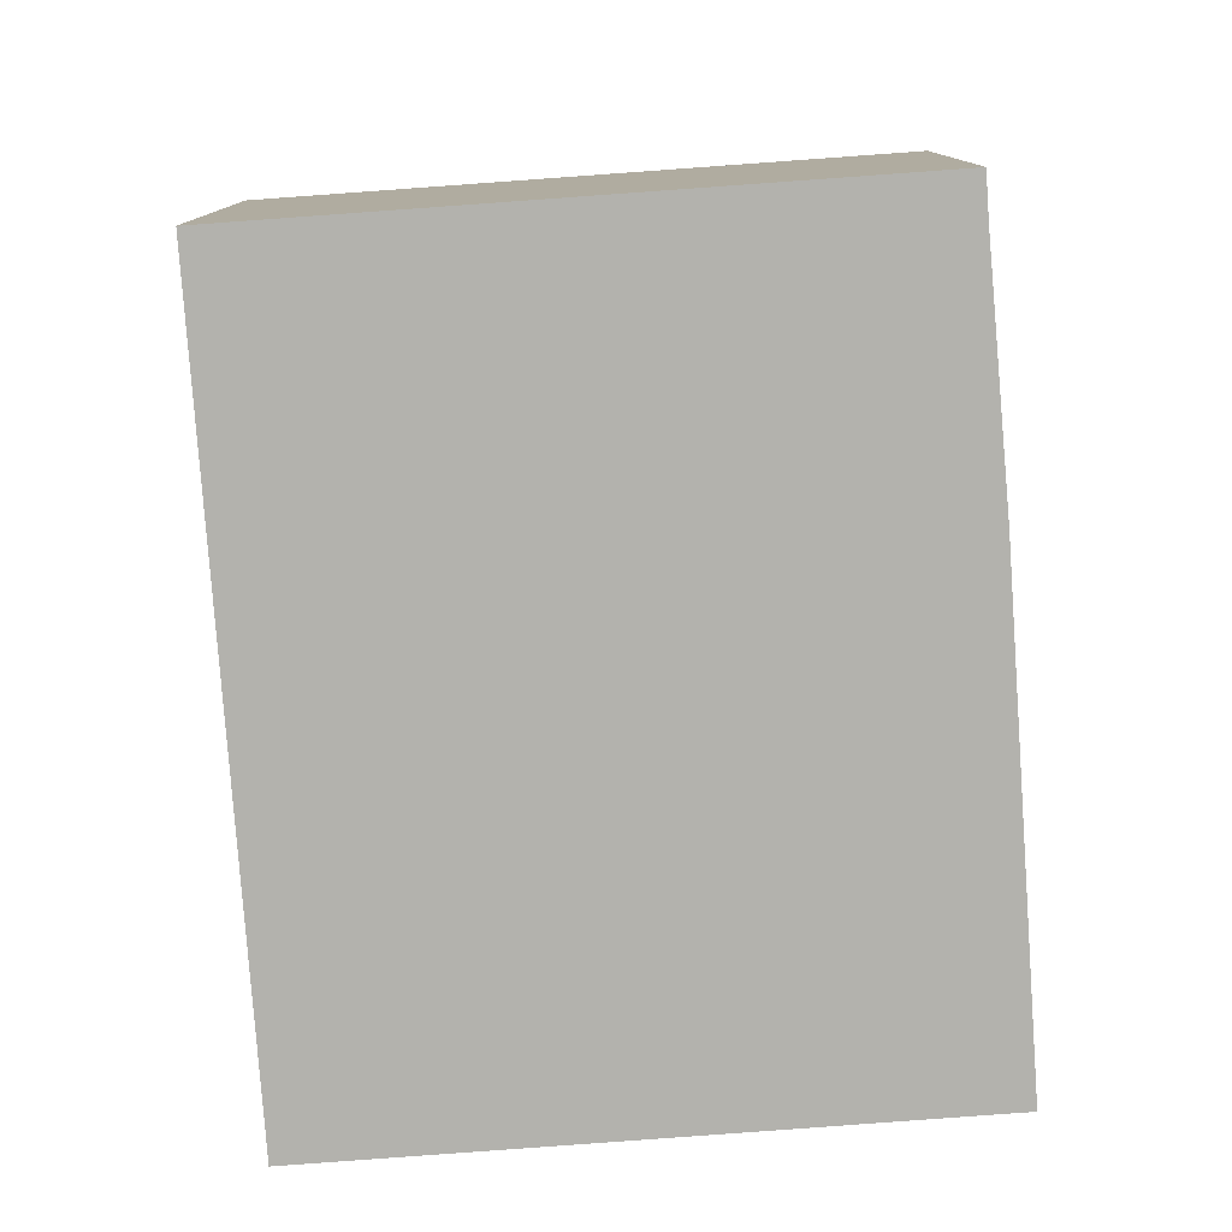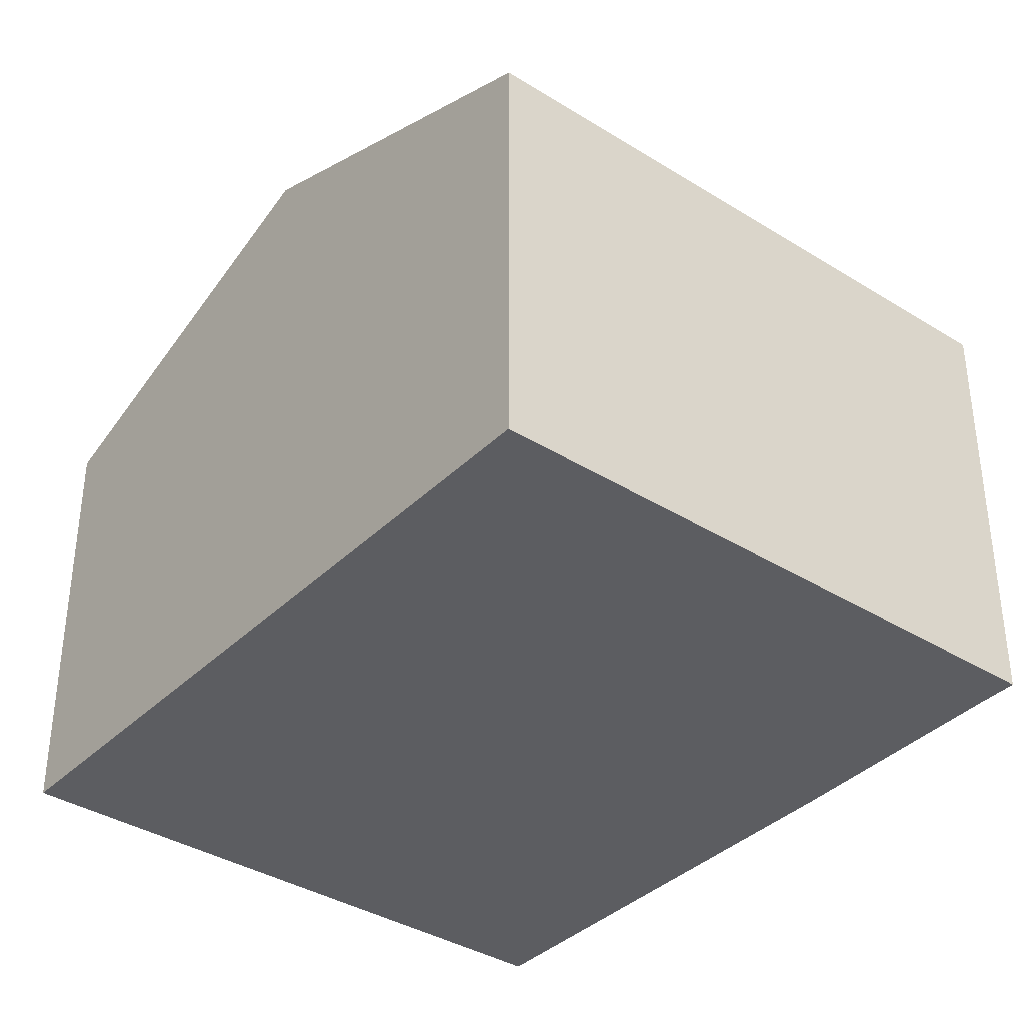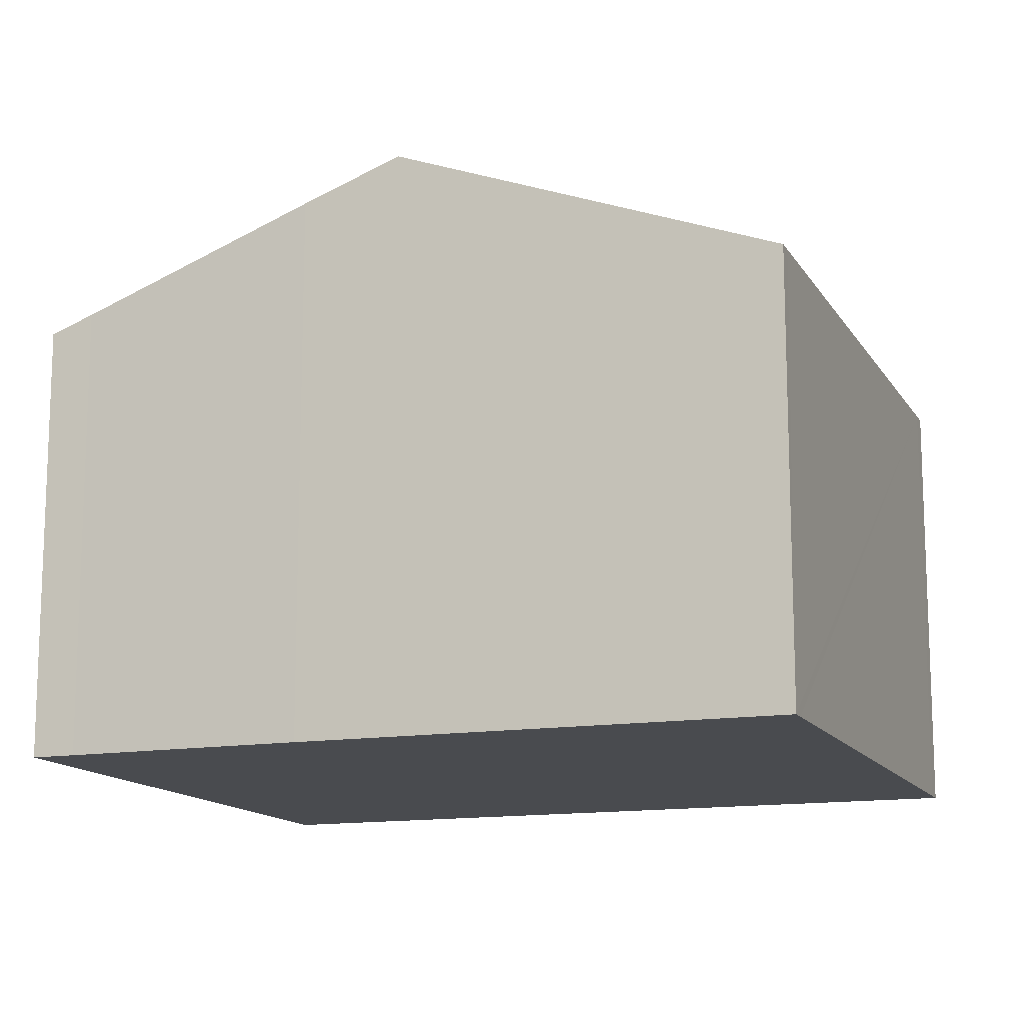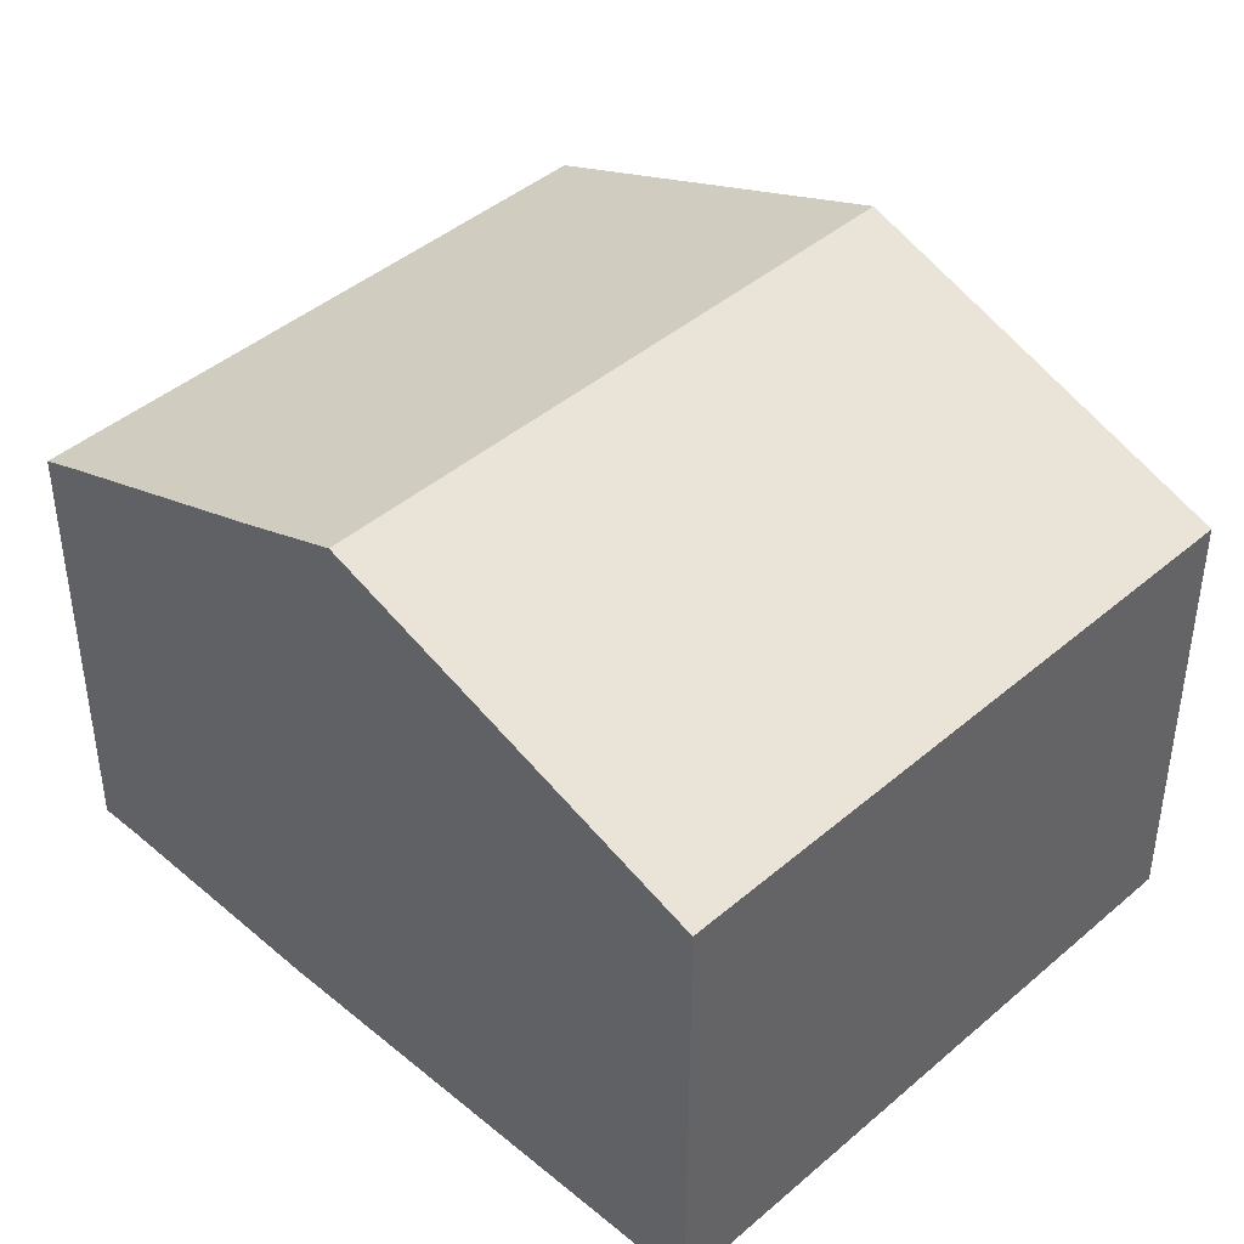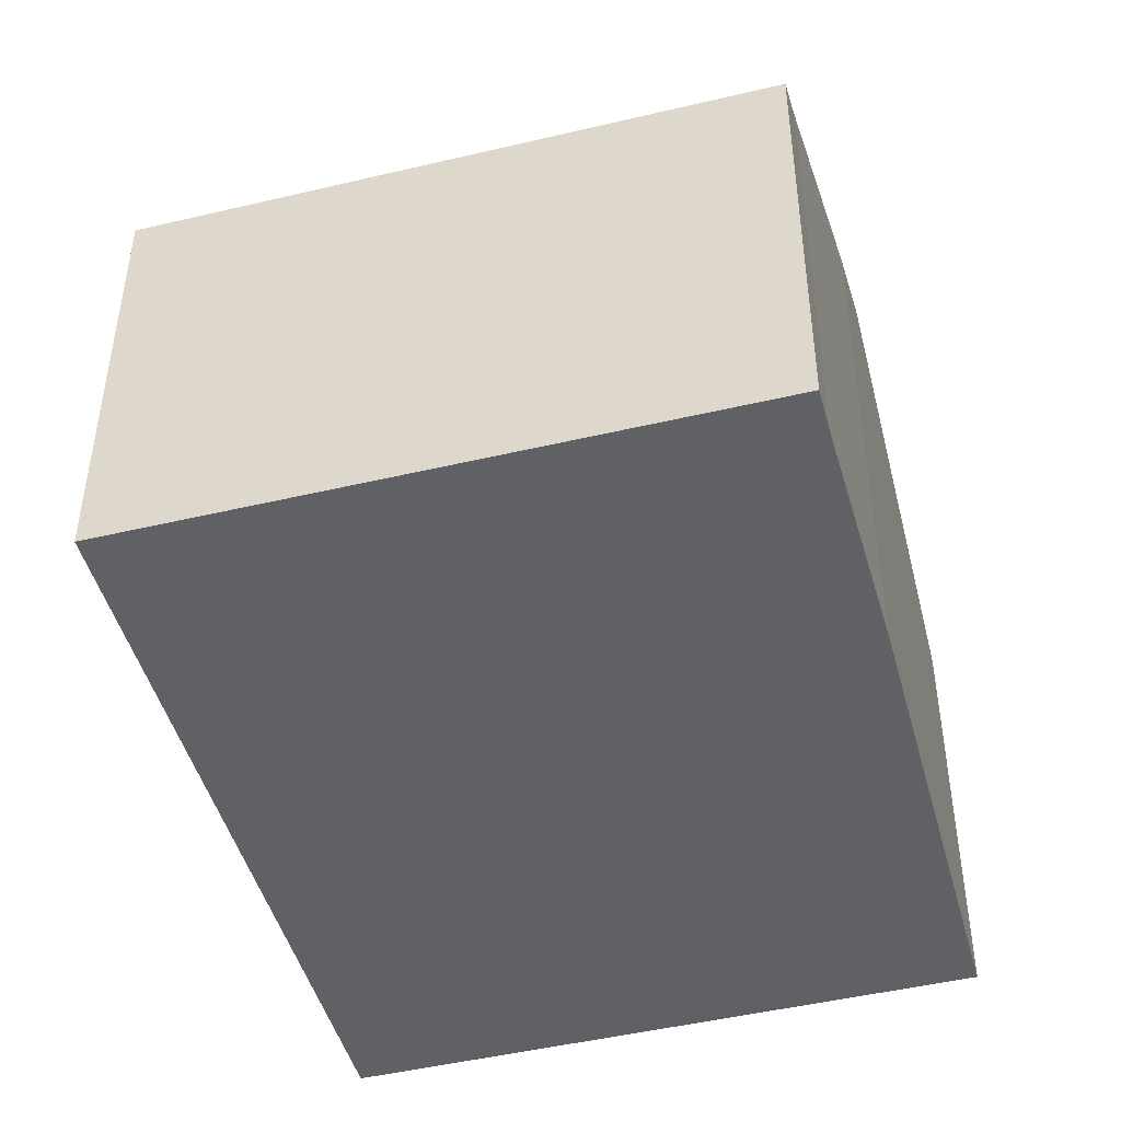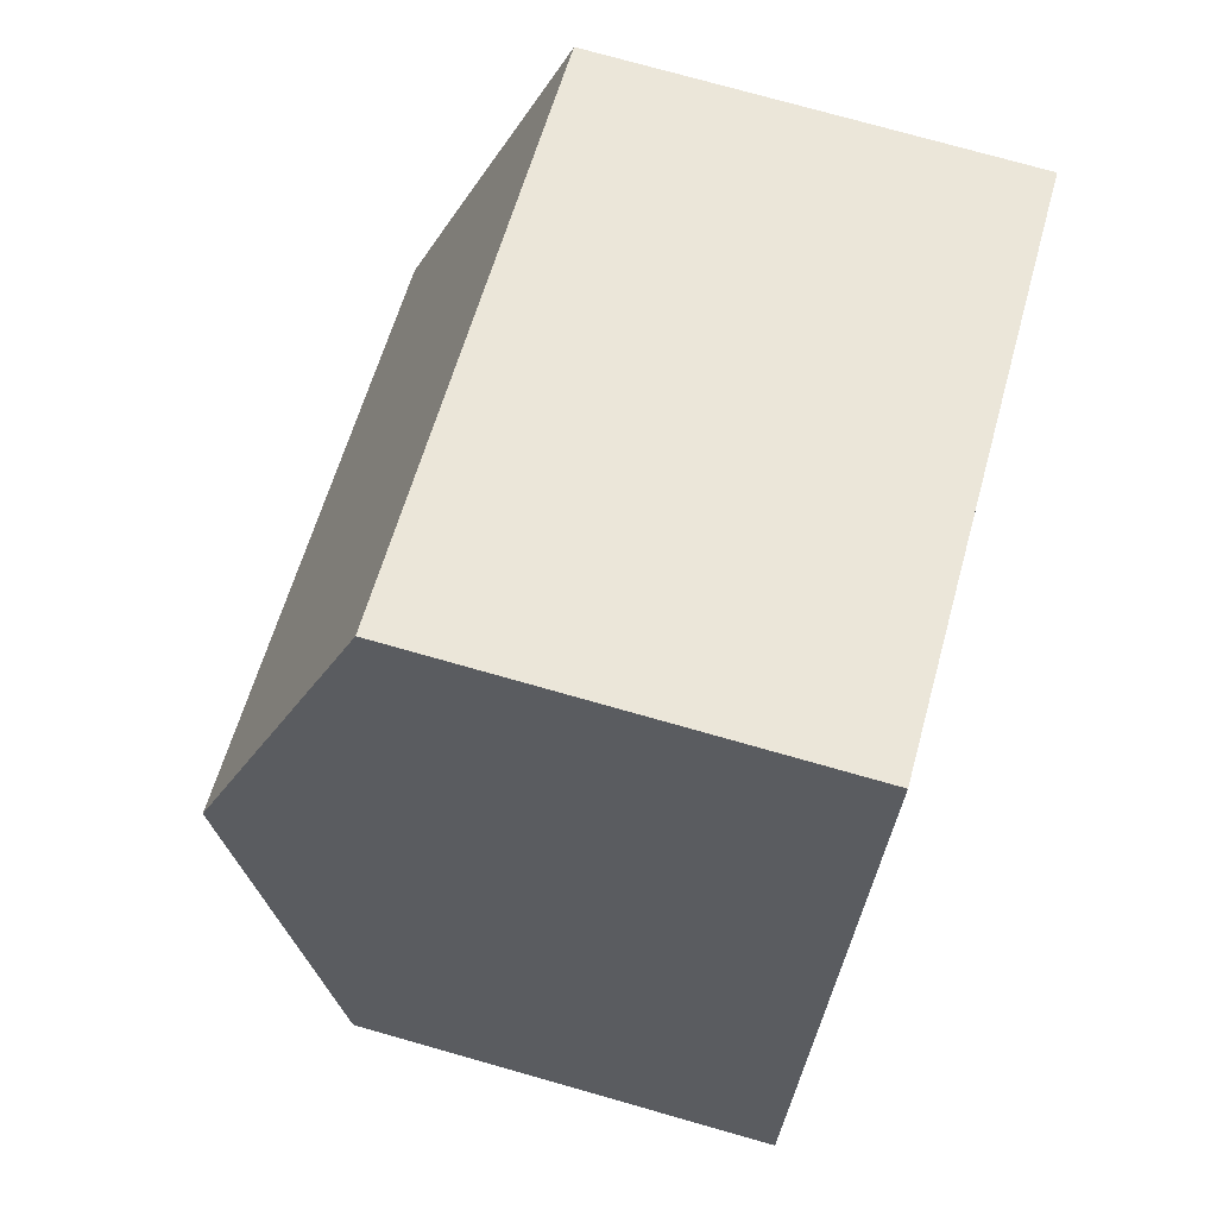
<metadata>
{"format":"obj","ext":"obj","renderer":"f3d","projection":"perspective","resolution":1024,"background":"white","views":[{"elev":-79.4,"azim":21.1,"up":"+Y"},{"elev":-37.1,"azim":-21.9,"up":"+Y"},{"elev":-13.7,"azim":127.3,"up":"+Y"},{"elev":42.9,"azim":151.3,"up":"+Y"},{"elev":-46.9,"azim":32.0,"up":"+Y"},{"elev":75.5,"azim":-74.2,"up":"+Z"}]}
</metadata>
<code>
v  1.848 9.455 6.05
v  12.29 8.86 4.61
v  11.81 9.455 3.043
v  13.37 7.426 8.406
v  13.58 7.165 9.093
v  3.699 7.153 12.11
v  9.958 7.156 -3.007
v  9.712 7.157 -2.932
v  0.292 7.156 -0.089
v  0 7.157 4.382e-16
v  9.958 1.841e-16 -3.007
v  9.712 1.795e-16 -2.932
v  0.292 5.45e-18 -0.089
v  0 0 0
v  1.848 -3.705e-16 6.05
v  3.699 -7.415e-16 12.11
v  13.58 -5.568e-16 9.093
v  12.29 -2.823e-16 4.61
v  11.81 -1.863e-16 3.043
v  13.37 -5.147e-16 8.406
g defaultobject
f 1 2 3
f 2 1 4
f 4 1 5
f 5 1 6
f 7 1 3
f 1 7 8
f 1 8 9
f 1 9 10
f 11 8 7
f 8 11 9
f 9 11 12
f 9 12 13
f 9 13 10
f 10 13 14
f 14 1 10
f 1 14 6
f 6 14 15
f 6 15 16
f 6 17 5
f 17 6 16
f 2 7 3
f 7 2 18
f 7 18 19
f 7 19 11
f 5 20 4
f 20 5 17
f 4 18 2
f 18 4 20
f 15 17 16
f 17 15 20
f 20 15 18
f 18 15 19
f 19 15 14
f 19 14 12
f 19 12 11
f 12 14 13

</code>
